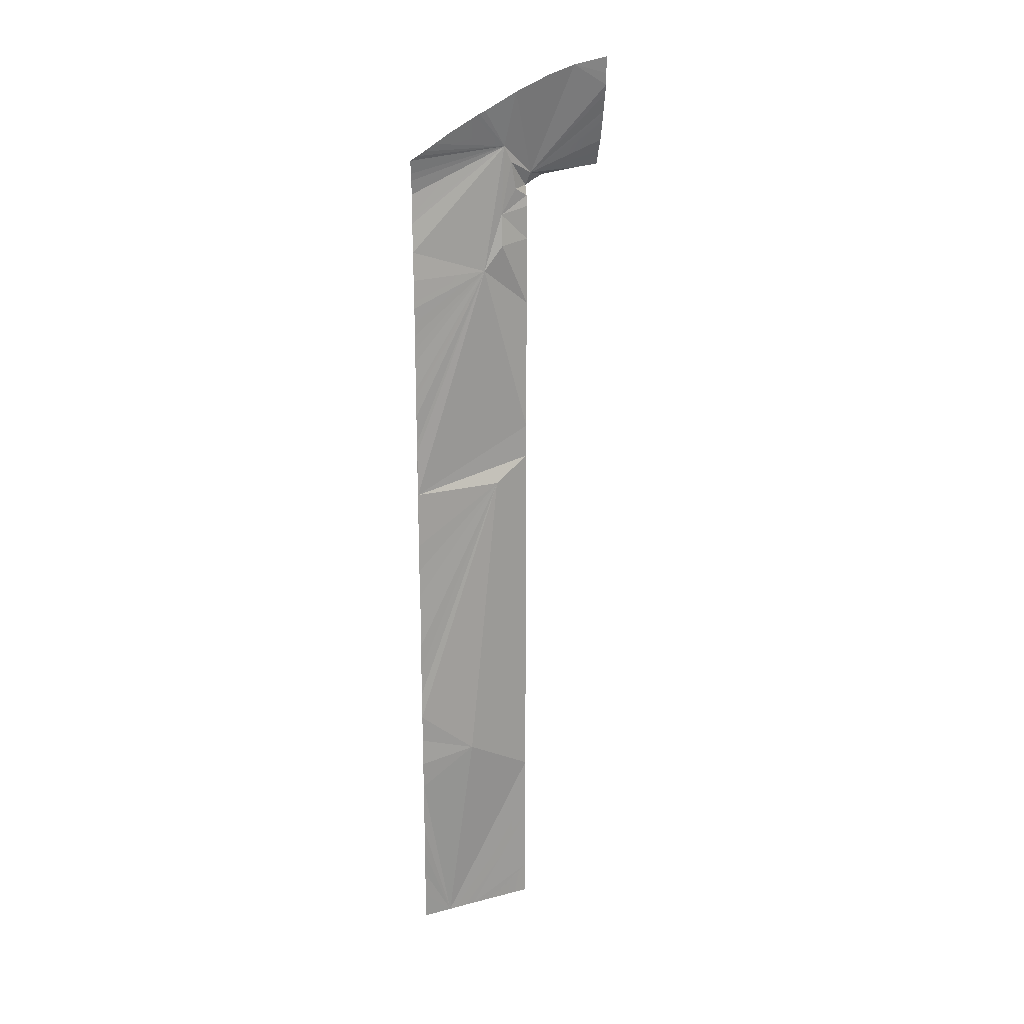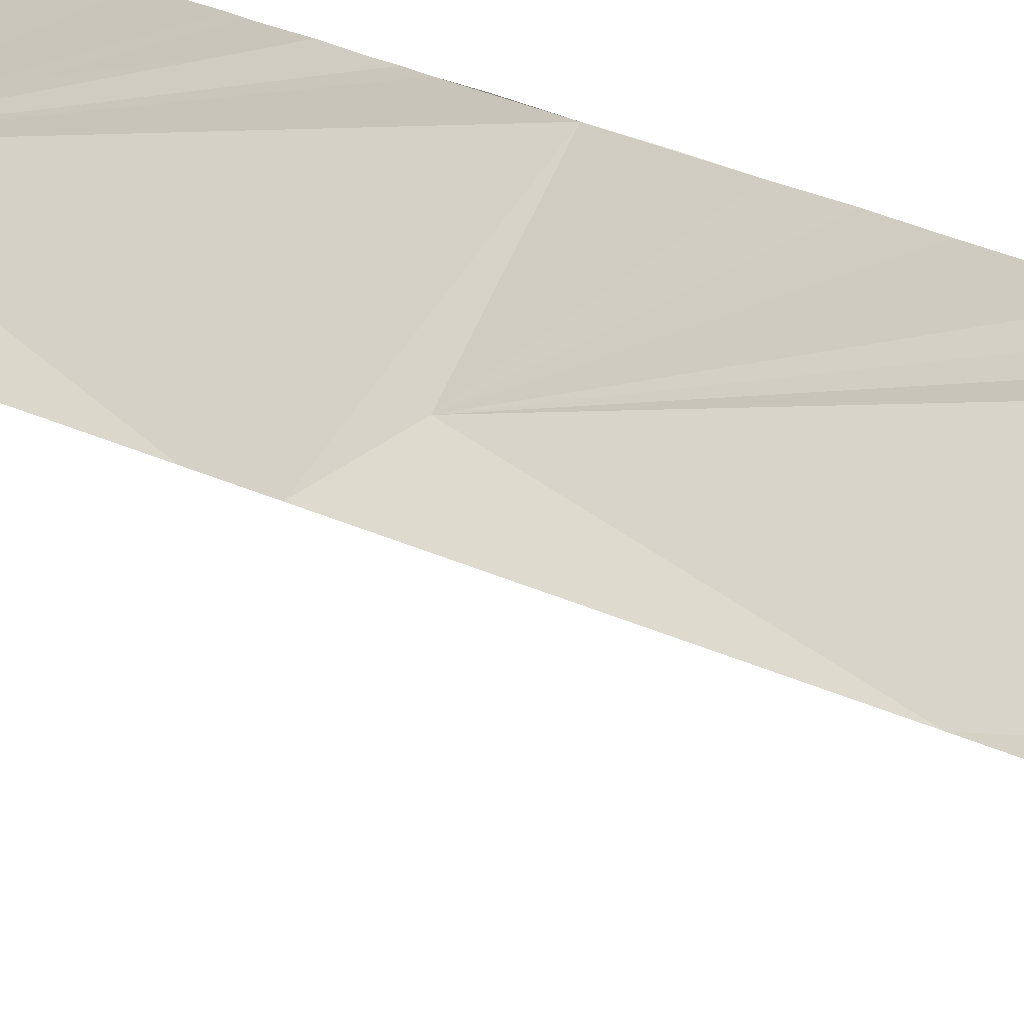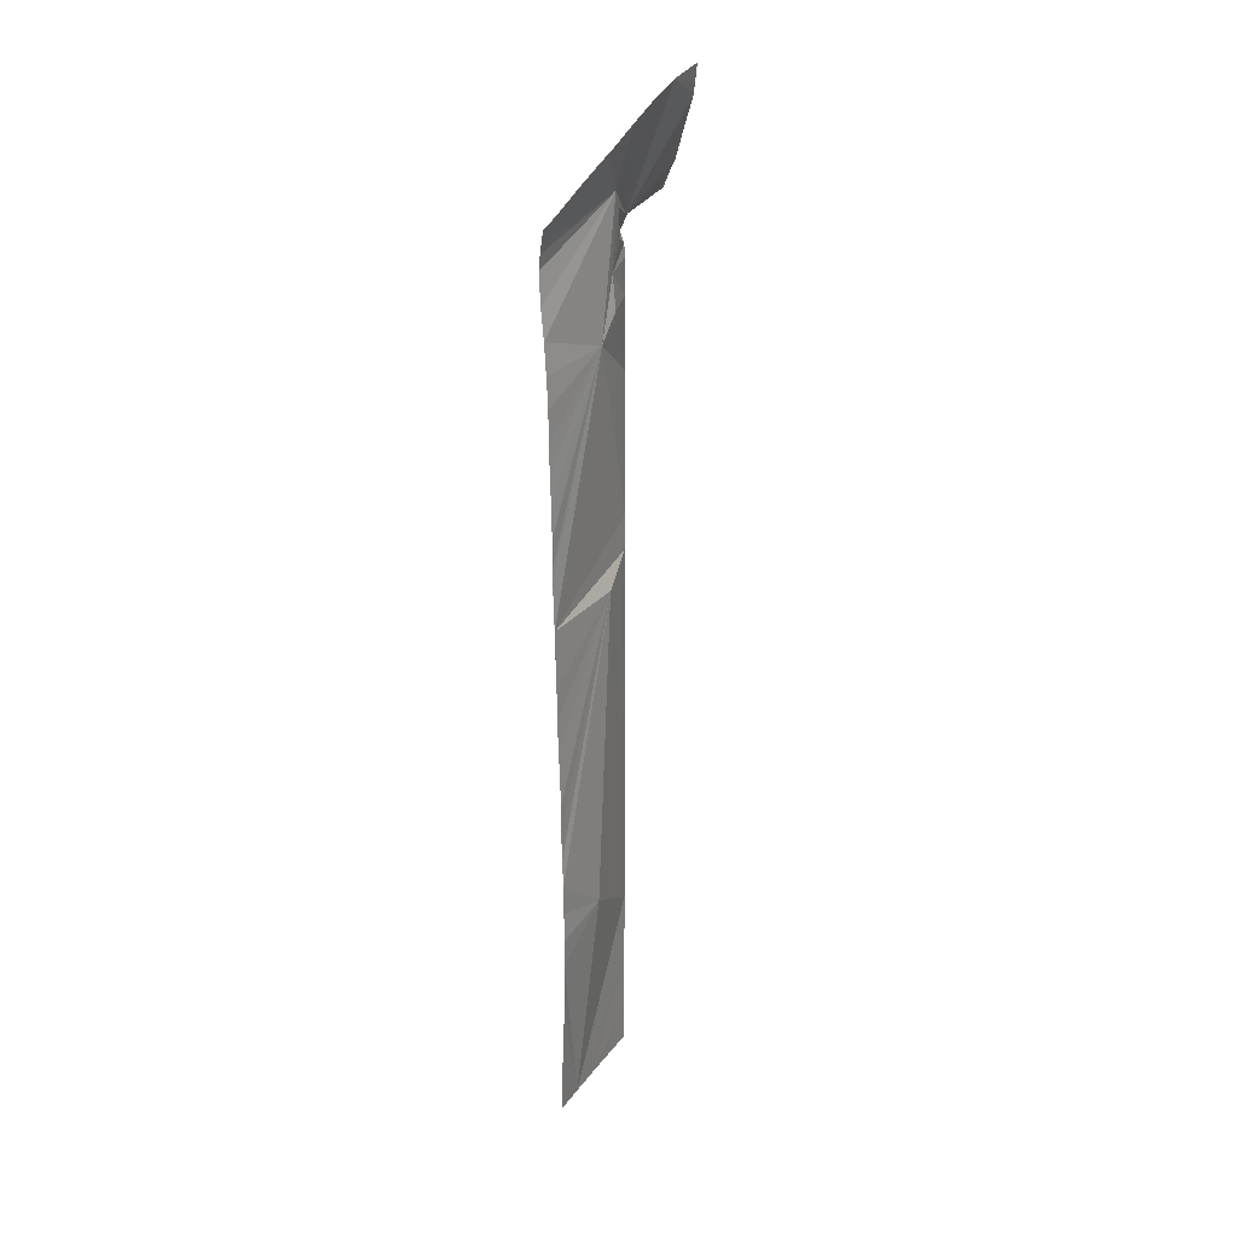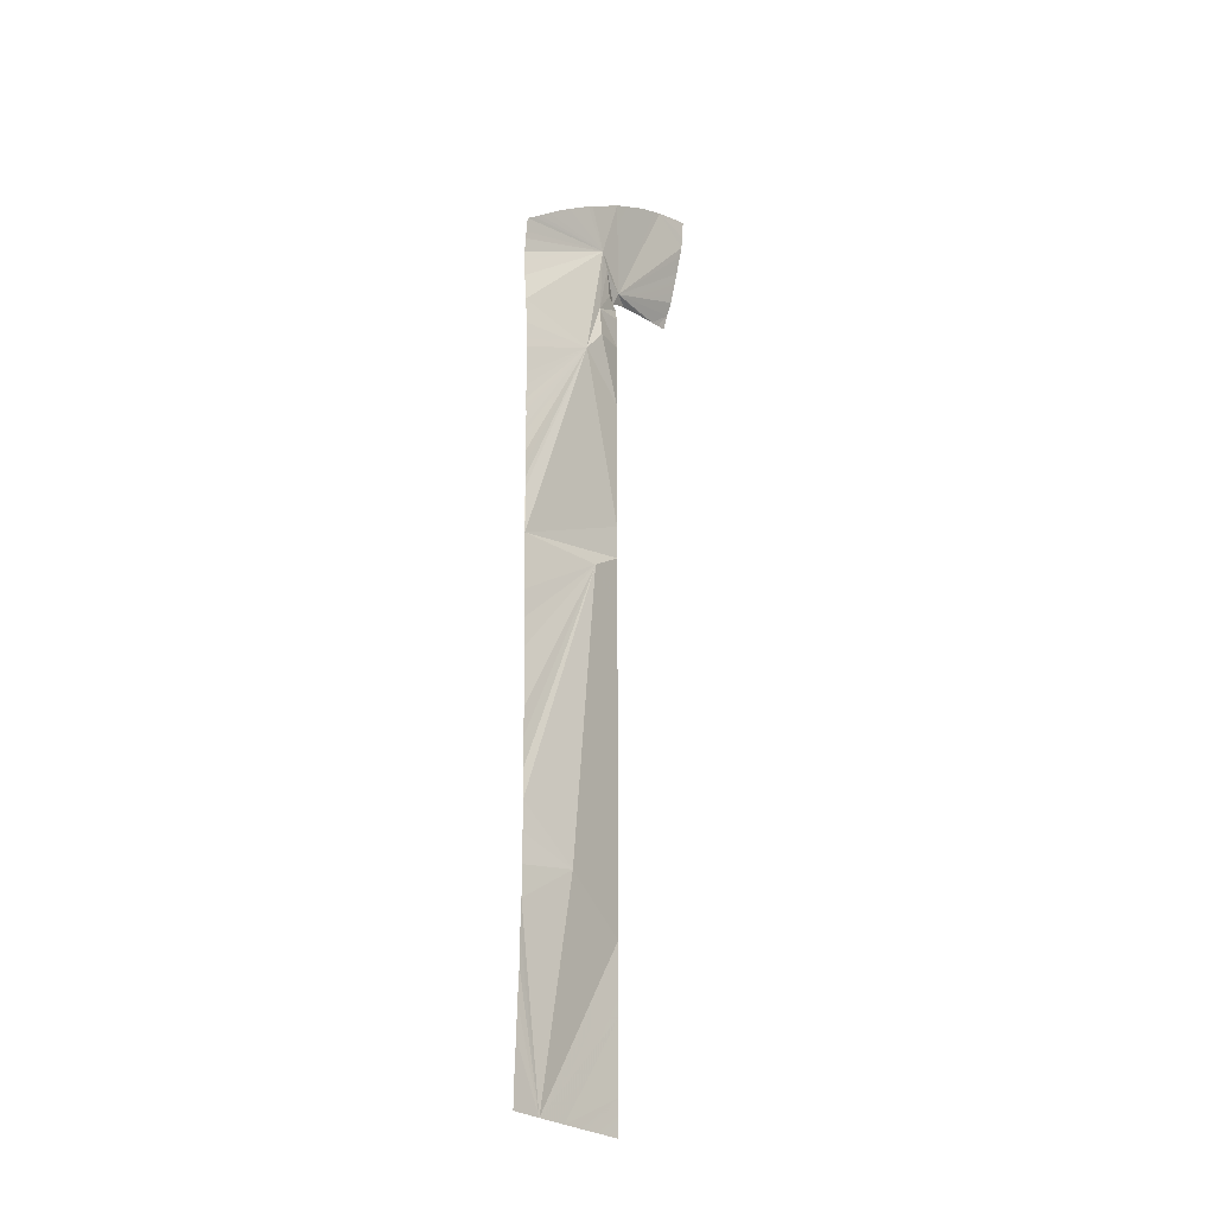
<metadata>
{"format":"obj","ext":"obj","renderer":"f3d","projection":"perspective","resolution":1024,"background":"white","views":[{"elev":19.7,"azim":-62.2,"up":"+Z"},{"elev":31.0,"azim":123.6,"up":"+Y"},{"elev":26.6,"azim":-98.0,"up":"+Z"},{"elev":-26.9,"azim":-85.8,"up":"+Z"}]}
</metadata>
<code>
o crack_restart_keyway_405
v 0.07354 -0.1131 -0.4725
v 0.07298 -0.1133 -0.4595
v 0.08491 -0.1212 -0.4725
v 0.1472 -0.162 -0.08764
v 0.1522 -0.169 -0.08078
v 0.1508 -0.1646 -0.08723
v 0.1229 -0.148 -0.08818
v 0.1433 -0.1592 -0.08815
v 0.1542 -0.1672 -0.08693
v 0.1395 -0.1564 -0.08866
v 0.1266 -0.1478 -0.09174
v 0.1222 -0.1456 -0.09401
v 0.1311 -0.1499 -0.08987
v 0.1204 -0.1474 -0.1036
v 0.1204 -0.1474 -0.1189
v 0.1076 -0.1407 -0.1062
v 0.1209 -0.1469 -0.09861
v 0.1204 -0.1474 -0.4725
v 0.1083 -0.1383 -0.4725
v 0.1204 -0.1474 -0.4571
v 0.07266 -0.1137 -0.4464
v 0.07184 -0.114 -0.4334
v 0.07141 -0.1145 -0.3424
v 0.1049 -0.1394 -0.2375
v 0.0706 -0.1148 -0.3554
v 0.07141 -0.1143 -0.3294
v 0.07141 -0.1145 -0.4204
v 0.07091 -0.1146 -0.4074
v 0.07084 -0.1149 -0.3684
v 0.07029 -0.115 -0.3814
v 0.07296 -0.1135 -0.2643
v 0.07353 -0.1131 -0.2383
v 0.07311 -0.1132 -0.2513
v 0.07271 -0.1135 -0.2773
v 0.07651 -0.1111 -0.1213
v 0.1001 -0.1356 -0.1319
v 0.07554 -0.1117 -0.1343
v 0.1081 -0.142 -0.07464
v 0.07757 -0.1102 -0.1083
v 0.07162 -0.1144 -0.3164
v 0.0725 -0.1138 -0.2904
v 0.1464 -0.174 -0.0611
v 0.1442 -0.1758 -0.05296
v 0.1482 -0.1726 -0.06813
v 0.1499 -0.171 -0.075
v 0.1146 -0.1445 -0.09483
v 0.1204 -0.1474 -0.1343
v 0.1066 -0.1417 -0.1207
v 0.1204 -0.1474 -0.1497
v 0.1204 -0.1474 -0.165
v 0.1204 -0.1474 -0.1804
v 0.1204 -0.1474 -0.1958
v 0.1204 -0.1474 -0.2111
v 0.1204 -0.1474 -0.2265
v 0.1204 -0.1474 -0.2419
v 0.1204 -0.1474 -0.2573
v 0.1204 -0.1474 -0.2726
v 0.1204 -0.1474 -0.288
v 0.1204 -0.1474 -0.3034
v 0.1204 -0.1474 -0.3187
v 0.1204 -0.1474 -0.3495
v 0.1204 -0.1474 -0.3649
v 0.1204 -0.1474 -0.3341
v 0.1204 -0.1474 -0.3802
v 0.1204 -0.1474 -0.3956
v 0.1204 -0.1474 -0.411
v 0.1204 -0.1474 -0.4263
v 0.1204 -0.1474 -0.4417
v 0.09605 -0.1293 -0.4725
v 0.1353 -0.1531 -0.08924
v 0.07794 -0.1101 -0.1029
v 0.07841 -0.1099 -0.09493
v 0.1117 -0.1437 -0.08215
v 0.07426 -0.1127 -0.1913
v 0.07431 -0.1125 -0.1863
v 0.07454 -0.1125 -0.1807
v 0.07468 -0.1123 -0.1733
v 0.07396 -0.1127 -0.1993
v 0.0749 -0.1123 -0.1666
v 0.1035 -0.1347 -0.4725
v 0.09502 -0.1363 -0.05897
v 0.0969 -0.1383 -0.05769
v 0.143 -0.1767 -0.04865
v 0.07076 -0.1149 -0.3944
v 0.07535 -0.112 -0.1415
v 0.07503 -0.112 -0.1473
v 0.07387 -0.1128 -0.2253
v 0.07412 -0.1128 -0.2171
v 0.07742 -0.1103 -0.08857
v 0.07673 -0.1106 -0.08521
v 0.07526 -0.1113 -0.07917
v 0.09291 -0.1337 -0.06097
v 0.08598 -0.1255 -0.06729
v 0.1072 -0.1486 -0.04975
v 0.1193 -0.1593 -0.04269
v 0.1288 -0.1672 -0.03874
v 0.1421 -0.1772 -0.04331
v 0.1409 -0.1777 -0.03569
v 0.1421 -0.1772 -0.04331
v 0.07505 -0.1121 -0.1536
v 0.07493 -0.1121 -0.1603
v 0.07415 -0.1128 -0.2075
v 0.07414 -0.1127 -0.2123
v 0.07896 -0.1164 -0.07511
v 0.07708 -0.1139 -0.07721
v 0.1081 -0.142 -0.07464
v 0.08181 -0.1202 -0.07186
v 0.07673 -0.1106 -0.08521
v 0.07354 -0.1131 -0.4725
v 0.08491 -0.1212 -0.4725
v 0.07298 -0.1133 -0.4595
v 0.1472 -0.162 -0.08764
v 0.1508 -0.1646 -0.08723
v 0.1522 -0.169 -0.08078
v 0.1229 -0.148 -0.08818
v 0.1433 -0.1592 -0.08815
v 0.1542 -0.1672 -0.08693
v 0.1395 -0.1564 -0.08866
v 0.1266 -0.1478 -0.09174
v 0.1222 -0.1456 -0.09401
v 0.1311 -0.1499 -0.08987
v 0.1204 -0.1474 -0.1036
v 0.1076 -0.1407 -0.1062
v 0.1204 -0.1474 -0.1189
v 0.1209 -0.1469 -0.09861
v 0.1204 -0.1474 -0.4725
v 0.1204 -0.1474 -0.4571
v 0.1083 -0.1383 -0.4725
v 0.07266 -0.1137 -0.4464
v 0.07184 -0.114 -0.4334
v 0.07141 -0.1145 -0.3424
v 0.0706 -0.1148 -0.3554
v 0.1049 -0.1394 -0.2375
v 0.07141 -0.1143 -0.3294
v 0.07141 -0.1145 -0.4204
v 0.07091 -0.1146 -0.4074
v 0.07084 -0.1149 -0.3684
v 0.07029 -0.115 -0.3814
v 0.09063 -0.1321 -0.3768
v 0.07296 -0.1135 -0.2643
v 0.07353 -0.1131 -0.2383
v 0.07311 -0.1132 -0.2513
v 0.07271 -0.1135 -0.2773
v 0.07651 -0.1111 -0.1213
v 0.07554 -0.1117 -0.1343
v 0.1001 -0.1356 -0.1319
v 0.07757 -0.1102 -0.1083
v 0.07162 -0.1144 -0.3164
v 0.0725 -0.1138 -0.2904
v 0.1464 -0.174 -0.0611
v 0.1442 -0.1758 -0.05296
v 0.1482 -0.1726 -0.06813
v 0.1499 -0.171 -0.075
v 0.1146 -0.1445 -0.09483
v 0.1066 -0.1417 -0.1207
v 0.1204 -0.1474 -0.1343
v 0.1204 -0.1474 -0.1497
v 0.1204 -0.1474 -0.165
v 0.1204 -0.1474 -0.1804
v 0.1204 -0.1474 -0.1958
v 0.1204 -0.1474 -0.2111
v 0.1204 -0.1474 -0.2265
v 0.1204 -0.1474 -0.2419
v 0.1204 -0.1474 -0.2573
v 0.1204 -0.1474 -0.2726
v 0.1204 -0.1474 -0.288
v 0.1204 -0.1474 -0.3034
v 0.1204 -0.1474 -0.3187
v 0.1204 -0.1474 -0.3495
v 0.1204 -0.1474 -0.3649
v 0.1204 -0.1474 -0.3341
v 0.1204 -0.1474 -0.3802
v 0.1204 -0.1474 -0.3956
v 0.1204 -0.1474 -0.411
v 0.1204 -0.1474 -0.4263
v 0.1204 -0.1474 -0.4417
v 0.09605 -0.1293 -0.4725
v 0.1353 -0.1531 -0.08924
v 0.07841 -0.1099 -0.09493
v 0.07794 -0.1101 -0.1029
v 0.1117 -0.1437 -0.08215
v 0.07431 -0.1125 -0.1863
v 0.07426 -0.1127 -0.1913
v 0.07468 -0.1123 -0.1733
v 0.07454 -0.1125 -0.1807
v 0.07396 -0.1127 -0.1993
v 0.0749 -0.1123 -0.1666
v 0.1035 -0.1347 -0.4725
v 0.143 -0.1767 -0.04865
v 0.07076 -0.1149 -0.3944
v 0.07535 -0.112 -0.1415
v 0.07503 -0.112 -0.1473
v 0.07387 -0.1128 -0.2253
v 0.07412 -0.1128 -0.2171
v 0.07742 -0.1103 -0.08857
v 0.07505 -0.1121 -0.1536
v 0.07493 -0.1121 -0.1603
v 0.07415 -0.1128 -0.2075
v 0.07414 -0.1127 -0.2123
f 1 3 2
f 4 6 5
f 4 5 7
f 4 7 8
f 6 9 5
f 8 7 10
f 11 7 12
f 11 13 7
f 14 16 15
f 14 17 16
f 18 20 19
f 21 3 22
f 21 2 3
f 23 25 24
f 23 24 26
f 27 3 28
f 27 22 3
f 29 30 3
f 29 3 25
f 31 24 32
f 31 32 33
f 31 34 24
f 35 37 36
f 35 36 38
f 35 38 39
f 40 26 24
f 40 24 41
f 42 43 7
f 42 7 44
f 44 7 45
f 45 7 5
f 17 12 46
f 17 46 16
f 15 48 47
f 15 16 48
f 47 48 49
f 50 36 51
f 50 49 36
f 51 36 52
f 52 36 53
f 53 32 54
f 54 32 24
f 54 24 55
f 55 24 56
f 56 24 57
f 57 24 58
f 59 24 60
f 59 58 24
f 61 3 62
f 61 63 3
f 62 3 64
f 64 3 65
f 66 3 67
f 66 65 3
f 68 69 20
f 68 67 69
f 10 7 70
f 7 13 70
f 38 72 71
f 7 38 73
f 7 73 12
f 73 46 12
f 16 73 38
f 16 38 36
f 36 75 74
f 36 77 76
f 36 74 78
f 36 76 75
f 36 79 77
f 53 36 32
f 20 69 80
f 20 80 19
f 38 82 81
f 25 3 24
f 43 83 7
f 46 73 16
f 36 48 16
f 84 3 30
f 84 28 3
f 38 71 39
f 60 3 63
f 41 24 34
f 48 36 49
f 85 36 37
f 85 86 36
f 87 32 88
f 72 38 89
f 38 90 89
f 38 91 90
f 38 81 92
f 38 92 93
f 38 94 82
f 38 7 94
f 94 7 95
f 83 97 96
f 83 96 7
f 96 97 98
f 96 95 7
f 98 99 96
f 86 100 36
f 100 101 36
f 78 102 36
f 102 103 36
f 103 88 36
f 24 3 60
f 69 67 3
f 101 79 36
f 88 32 36
f 104 105 38
f 104 106 105
f 104 38 107
f 104 107 106
f 94 106 82
f 107 38 93
f 105 91 38
f 105 106 91
f 91 106 108
f 109 111 110
f 112 114 113
f 112 115 114
f 112 116 115
f 113 114 117
f 116 118 115
f 119 120 115
f 119 115 121
f 122 124 123
f 122 123 125
f 126 128 127
f 129 130 110
f 129 110 111
f 131 133 132
f 131 134 133
f 135 136 110
f 135 110 130
f 137 139 138
f 137 132 139
f 140 141 133
f 140 142 141
f 140 133 143
f 144 146 145
f 144 106 146
f 144 147 106
f 148 133 134
f 148 149 133
f 150 115 151
f 150 152 115
f 152 153 115
f 153 114 115
f 125 154 120
f 125 123 154
f 124 156 155
f 124 155 123
f 156 157 155
f 158 159 146
f 158 146 157
f 159 160 146
f 160 161 146
f 161 162 141
f 162 133 141
f 162 163 133
f 163 164 133
f 164 165 133
f 165 166 133
f 167 168 133
f 167 133 166
f 169 170 139
f 169 139 171
f 170 172 139
f 172 173 139
f 174 175 110
f 174 110 173
f 176 127 177
f 176 177 175
f 118 178 115
f 115 178 121
f 106 180 179
f 115 181 106
f 115 120 181
f 181 120 154
f 123 106 181
f 123 146 106
f 146 183 182
f 146 185 184
f 146 186 183
f 146 182 185
f 173 110 139
f 146 184 187
f 161 141 146
f 127 188 177
f 127 128 188
f 106 81 82
f 132 133 139
f 151 115 189
f 154 123 181
f 146 123 155
f 190 138 139
f 190 139 110
f 190 110 136
f 106 147 180
f 168 171 139
f 149 143 133
f 155 157 146
f 191 145 146
f 191 146 192
f 193 194 141
f 179 195 106
f 106 195 108
f 106 92 81
f 106 93 92
f 106 94 115
f 94 95 115
f 189 96 99
f 189 115 96
f 96 115 95
f 192 146 196
f 196 146 197
f 186 146 198
f 198 146 199
f 199 146 194
f 133 168 139
f 177 110 175
f 197 146 187
f 194 146 141
f 107 93 106

</code>
